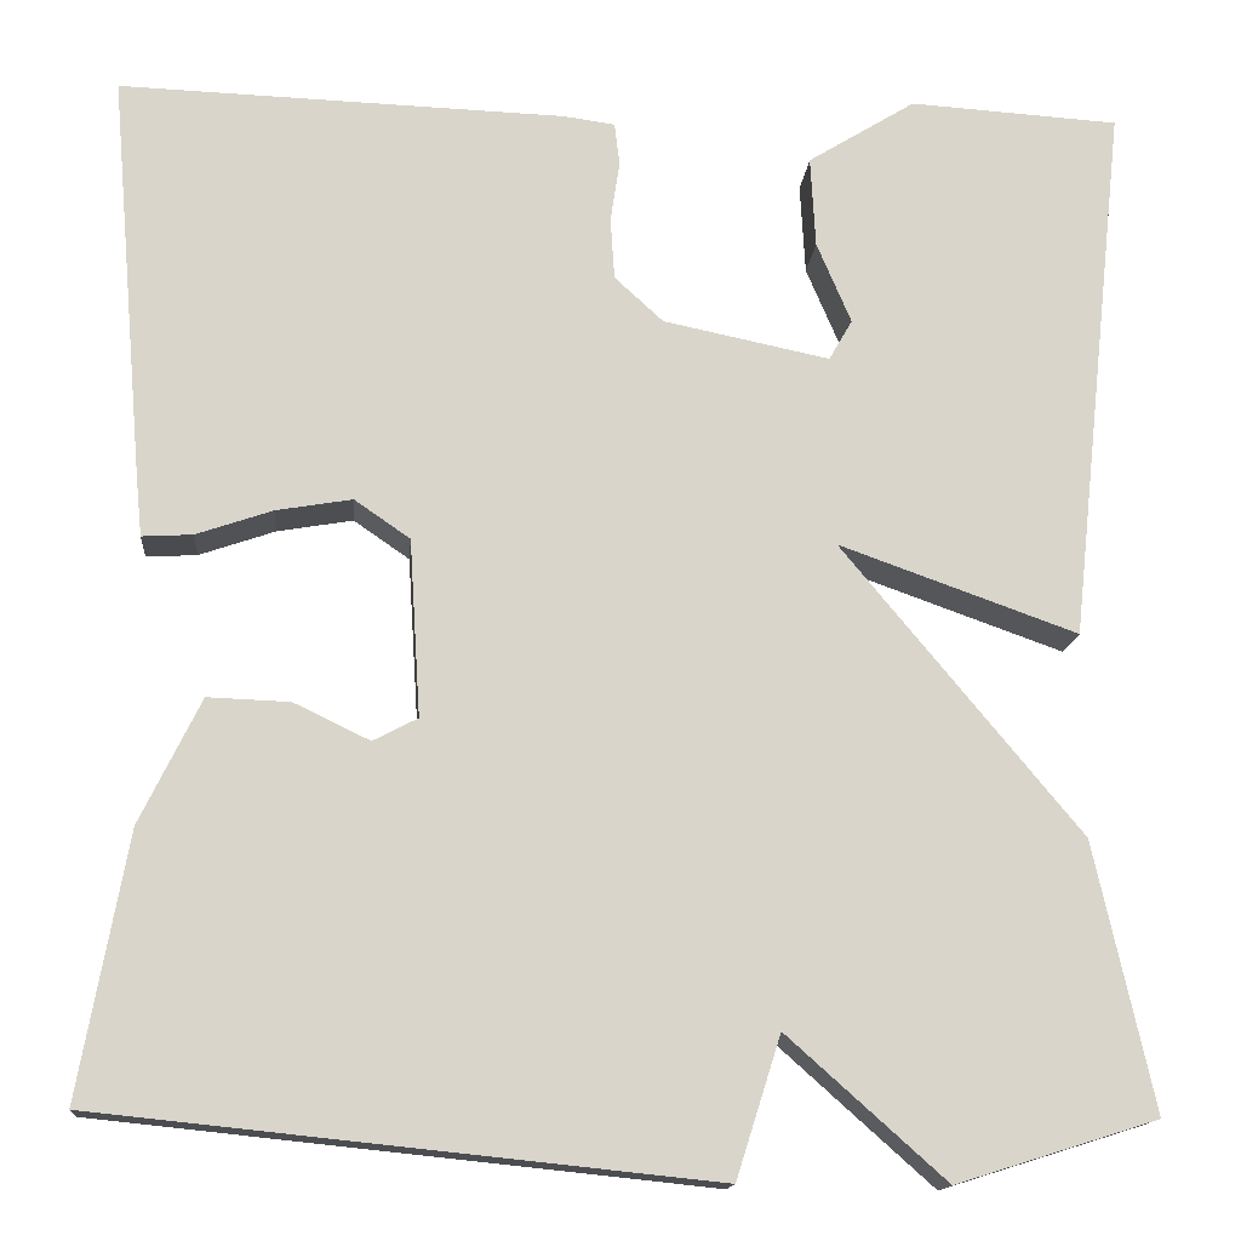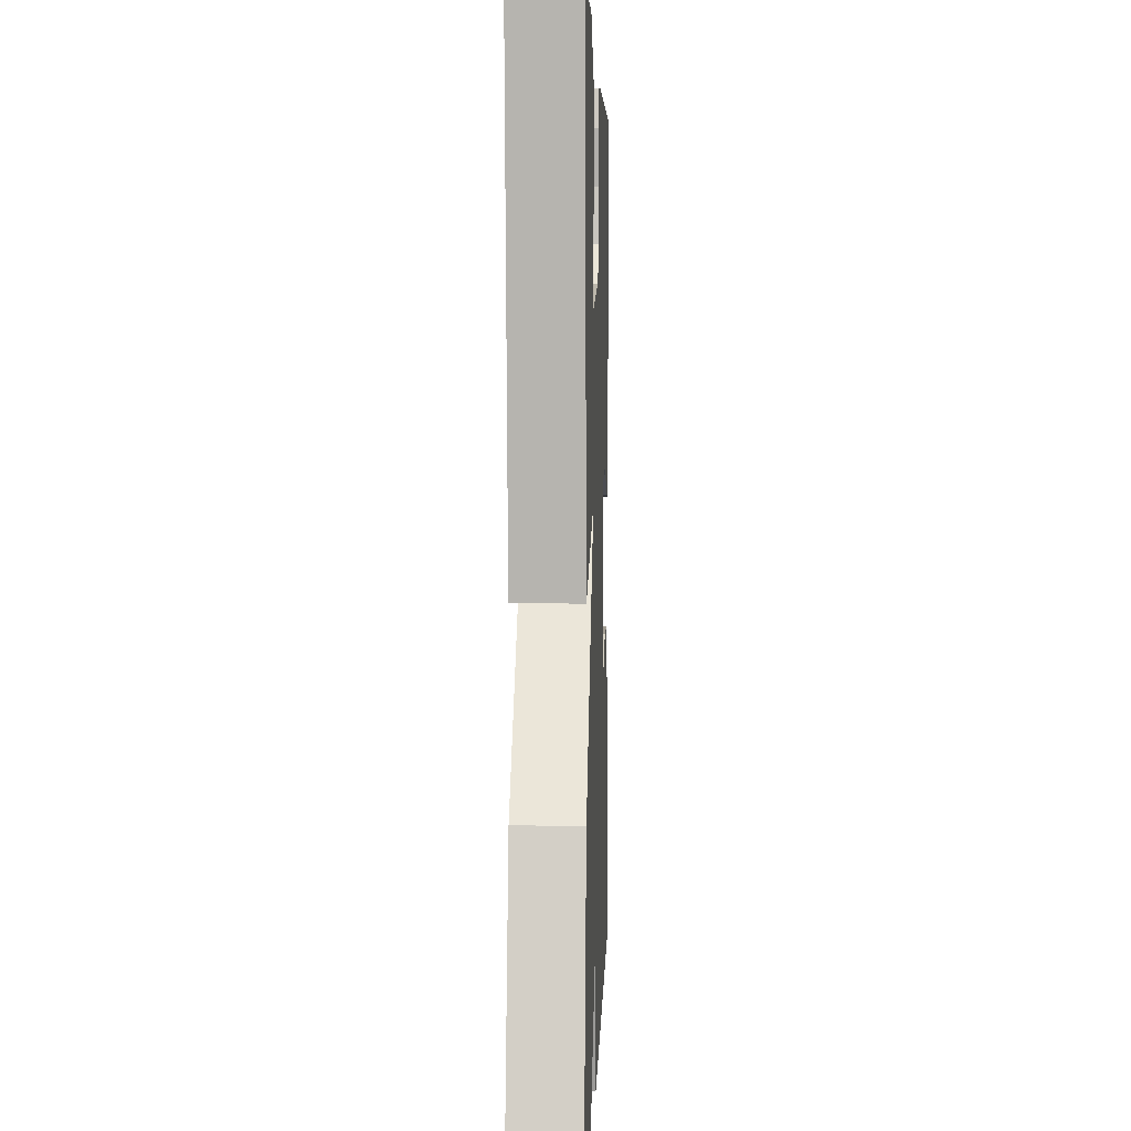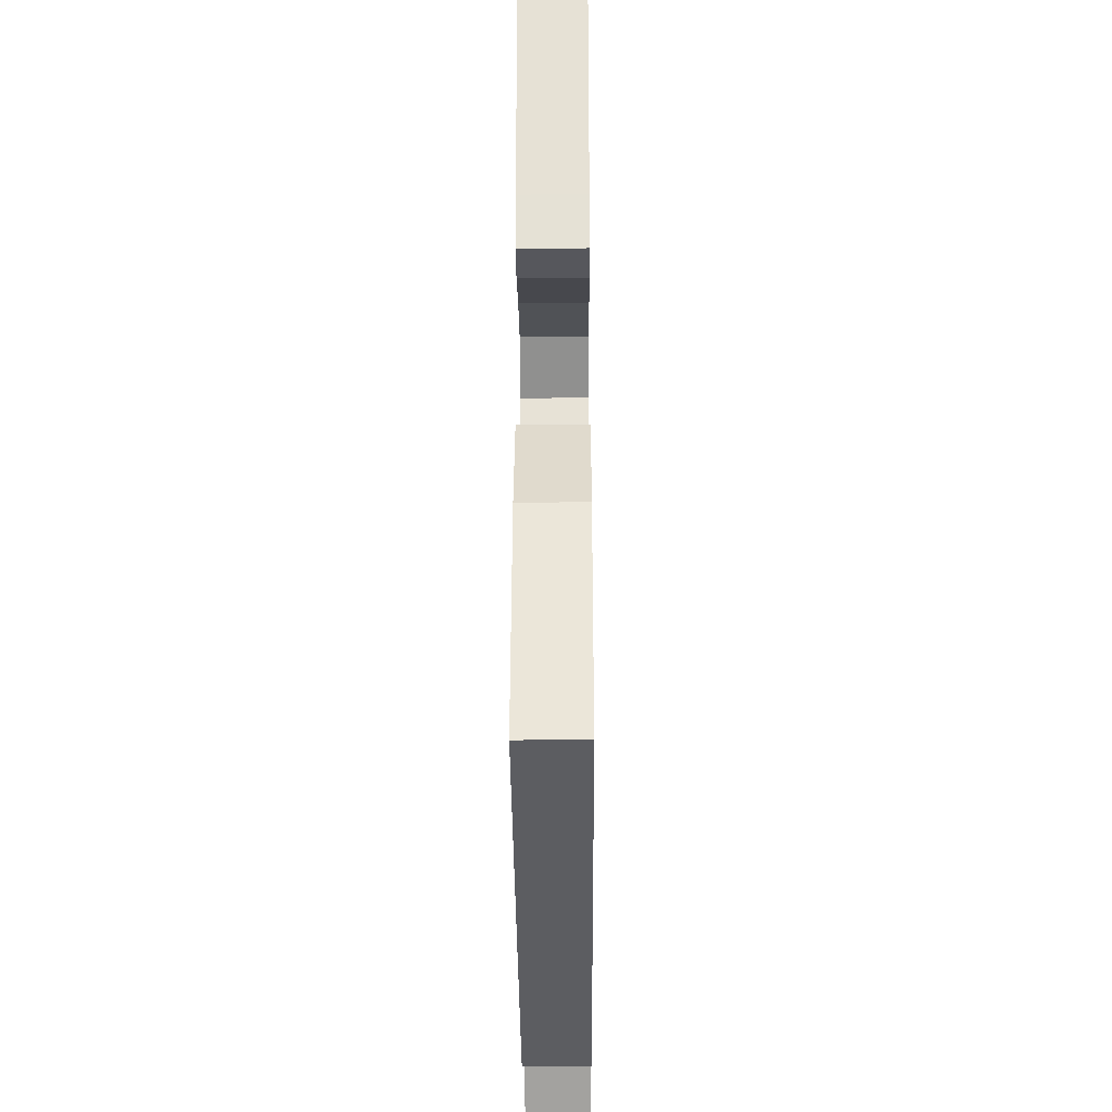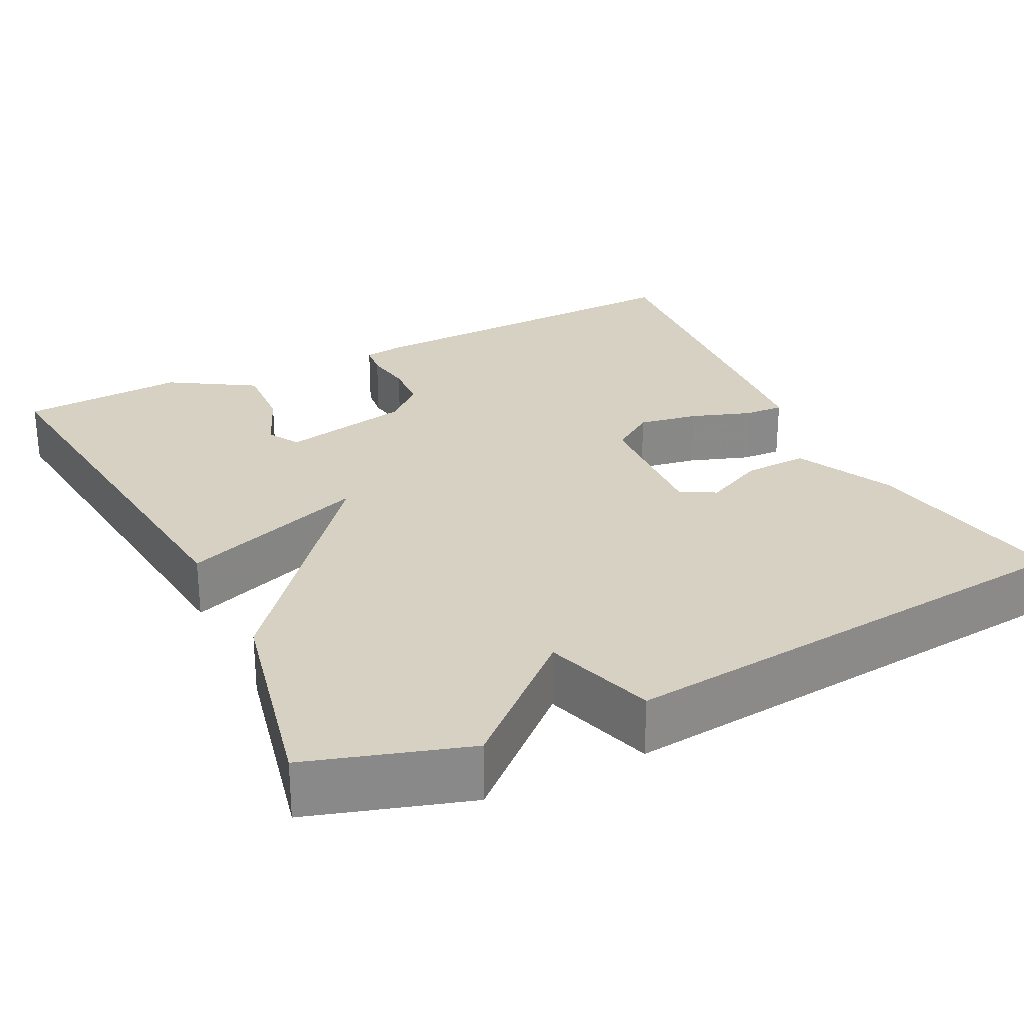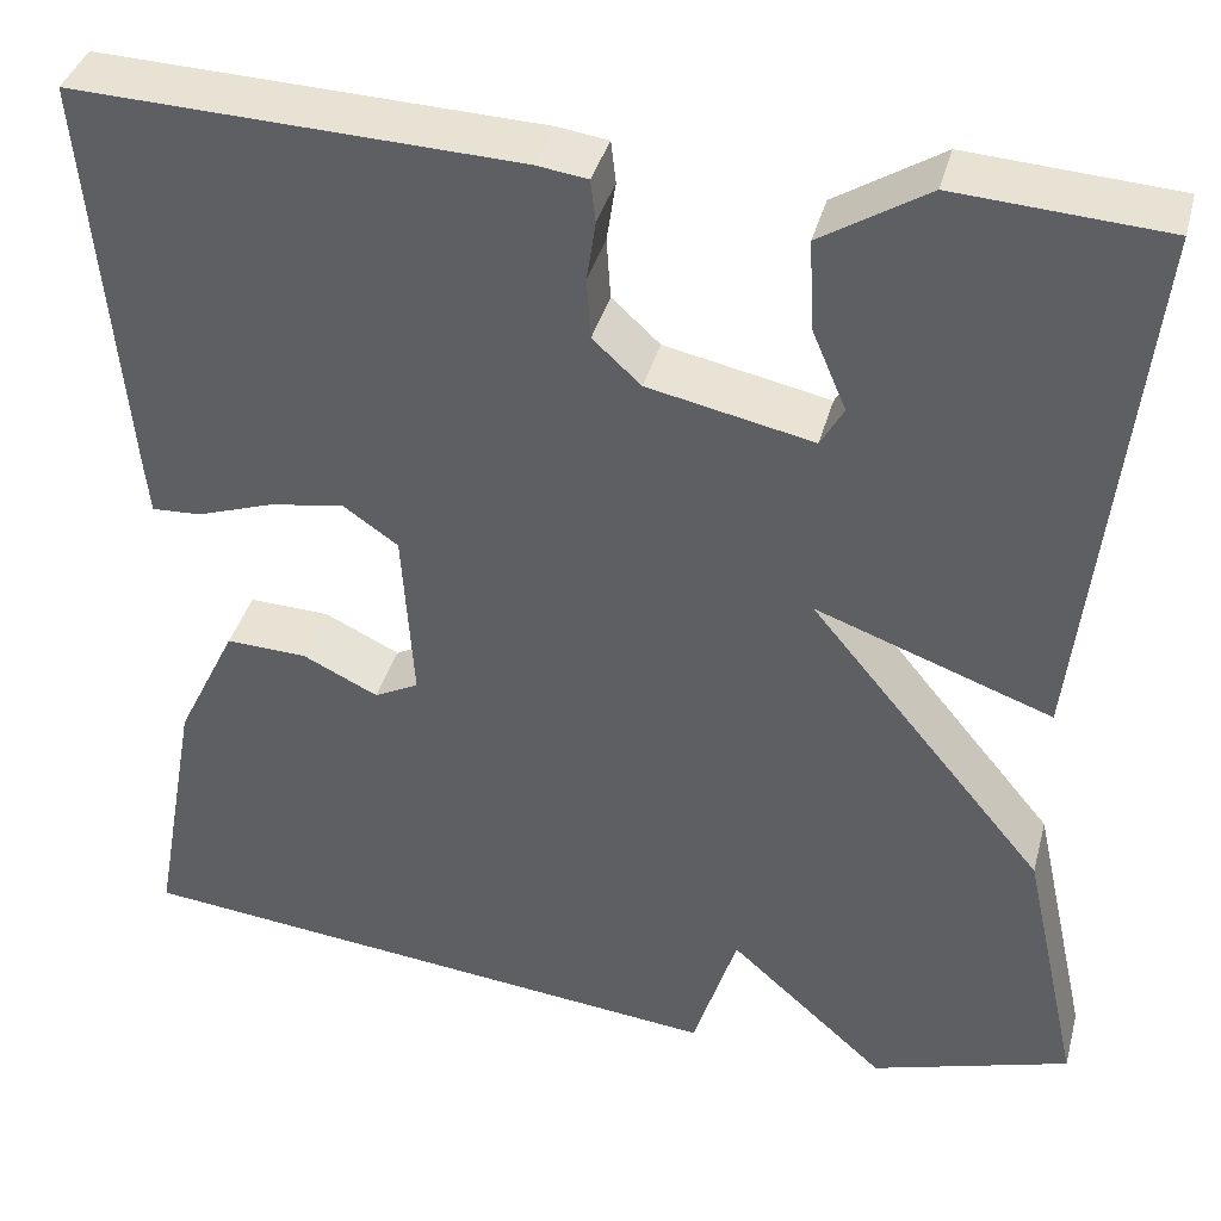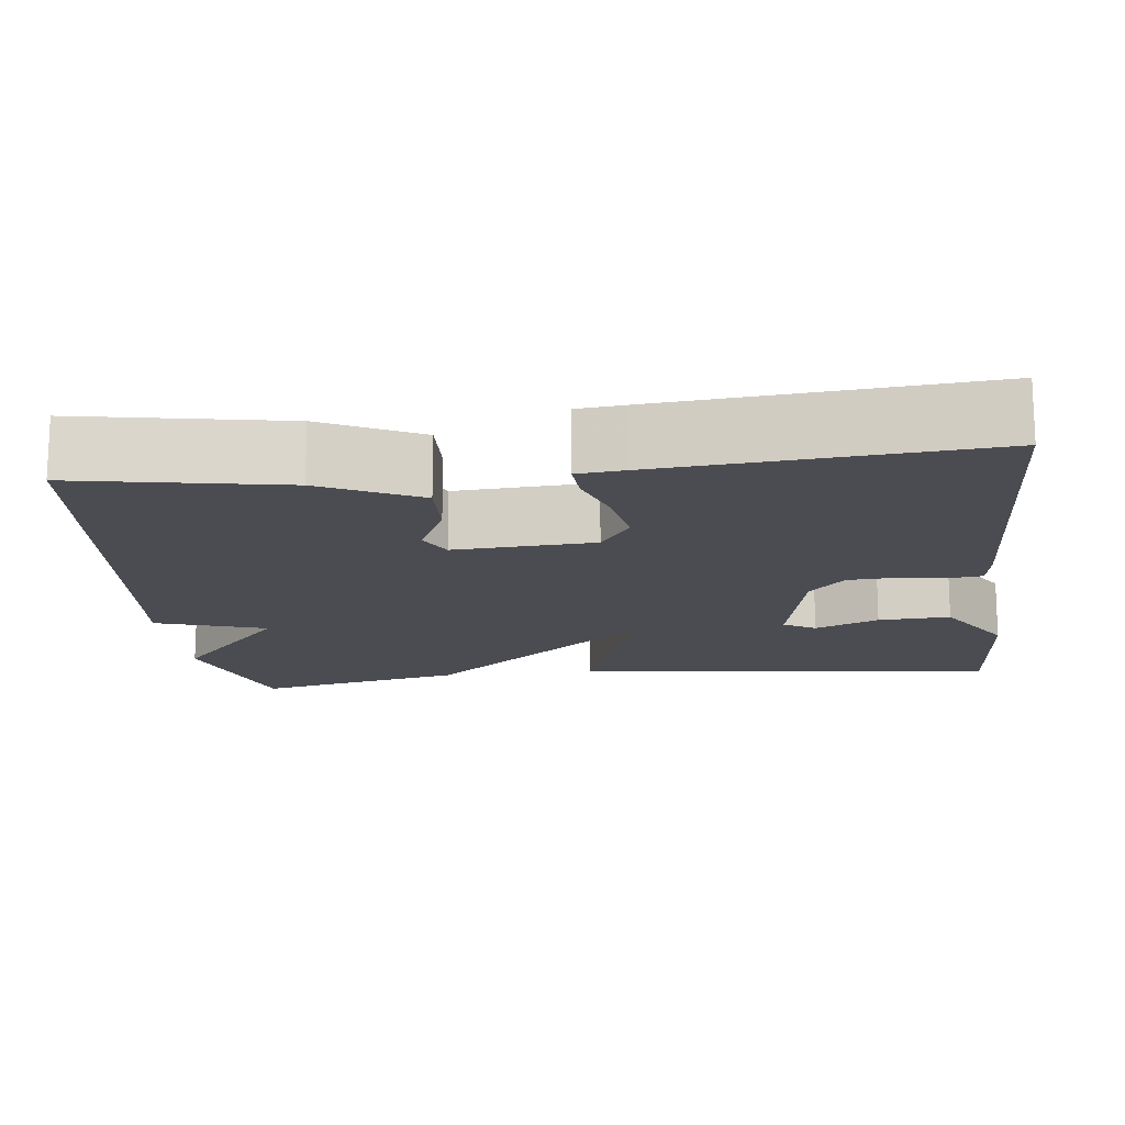
<metadata>
{"format":"obj","ext":"obj","renderer":"f3d","projection":"perspective","resolution":1024,"background":"white","views":[{"elev":-14.9,"azim":-5.0,"up":"+Z"},{"elev":2.8,"azim":92.1,"up":"+Z"},{"elev":-30.9,"azim":-89.6,"up":"+Z"},{"elev":27.1,"azim":153.5,"up":"+Y"},{"elev":38.7,"azim":14.7,"up":"+Z"},{"elev":-15.5,"azim":-83.4,"up":"+Y"}]}
</metadata>
<code>
v -0.5 0.07 -0.5
v -0.453 0.07 -0.24
v -0.393 0.07 -0.117
v -0.312 0.07 -0.12
v -0.237 0.07 -0.156
v -0.193 0.07 -0.133
v -0.204 0.07 0.042
v -0.259 0.07 0.08
v -0.334 0.07 0.067
v -0.409 0.07 0.041
v -0.459 0.07 0.038
v -0.465 0.07 0.097
v -0.5 0.07 0.5
v -0.06 0.07 0.485
v -0.009 0.07 0.478
v -0.004 0.07 0.436
v -0.013 0.07 0.376
v -0.009 0.07 0.315
v 0.039 0.07 0.271
v 0.203 0.07 0.237
v 0.226 0.07 0.277
v 0.192 0.07 0.357
v 0.187 0.07 0.447
v 0.293 0.07 0.513
v 0.5 0.07 0.5
v 0.442 0.07 -0.037
v 0.207 0.07 0.047
v 0.442 0.07 -0.237
v 0.5 0.07 -0.5
v 0.302 0.07 -0.562
v 0.146 0.07 -0.423
v 0.102 0.07 -0.562
v -0.5 0 -0.5
v -0.453 0 -0.24
v -0.393 0 -0.117
v -0.312 0 -0.12
v -0.237 0 -0.156
v -0.193 0 -0.133
v -0.204 0 0.042
v -0.259 0 0.08
v -0.334 0 0.067
v -0.409 0 0.041
v -0.459 0 0.038
v -0.465 0 0.097
v -0.5 0 0.5
v -0.06 0 0.485
v -0.009 0 0.478
v -0.004 0 0.436
v -0.013 0 0.376
v -0.009 0 0.315
v 0.039 0 0.271
v 0.203 0 0.237
v 0.226 0 0.277
v 0.192 0 0.357
v 0.187 0 0.447
v 0.293 0 0.513
v 0.5 0 0.5
v 0.442 0 -0.037
v 0.207 0 0.047
v 0.442 0 -0.237
v 0.5 0 -0.5
v 0.302 0 -0.562
v 0.146 0 -0.423
v 0.102 0 -0.562
f 3 4 5
f 2 3 5
f 1 2 5
f 32 1 5
f 31 32 5
f 29 30 31
f 28 29 31
f 27 28 31
f 27 31 5 6
f 24 25 26 27
f 21 22 23 24
f 21 24 27
f 20 21 27
f 27 6 7
f 20 27 7
f 19 20 7
f 15 16 17
f 14 15 17
f 13 14 17
f 12 13 17
f 11 12 17
f 10 11 17
f 9 10 17
f 8 9 17 18
f 7 8 18 19
f 37 36 35
f 37 35 34
f 37 34 33
f 37 33 64
f 37 64 63
f 63 62 61
f 63 61 60
f 63 60 59
f 38 37 63 59
f 59 58 57 56
f 56 55 54 53
f 59 56 53
f 59 53 52
f 39 38 59
f 39 59 52
f 39 52 51
f 49 48 47
f 49 47 46
f 49 46 45
f 49 45 44
f 49 44 43
f 49 43 42
f 49 42 41
f 50 49 41 40
f 51 50 40 39
f 1 33 34 2
f 2 34 35 3
f 3 35 36 4
f 4 36 37 5
f 5 37 38 6
f 6 38 39 7
f 7 39 40 8
f 8 40 41 9
f 9 41 42 10
f 10 42 43 11
f 11 43 44 12
f 12 44 45 13
f 13 45 46 14
f 14 46 47 15
f 15 47 48 16
f 16 48 49 17
f 17 49 50 18
f 18 50 51 19
f 19 51 52 20
f 20 52 53 21
f 21 53 54 22
f 22 54 55 23
f 23 55 56 24
f 24 56 57 25
f 25 57 58 26
f 26 58 59 27
f 27 59 60 28
f 28 60 61 29
f 29 61 62 30
f 30 62 63 31
f 31 63 64 32
f 32 64 33 1

</code>
